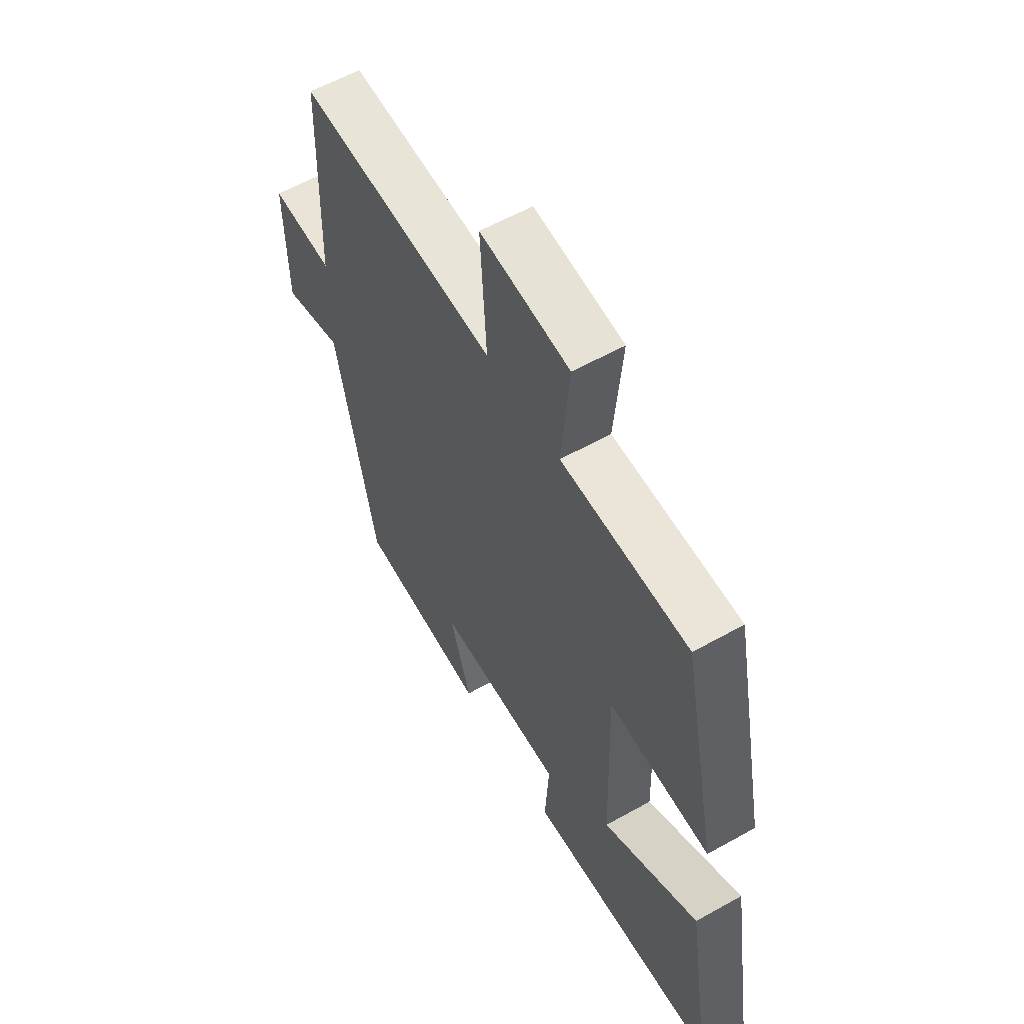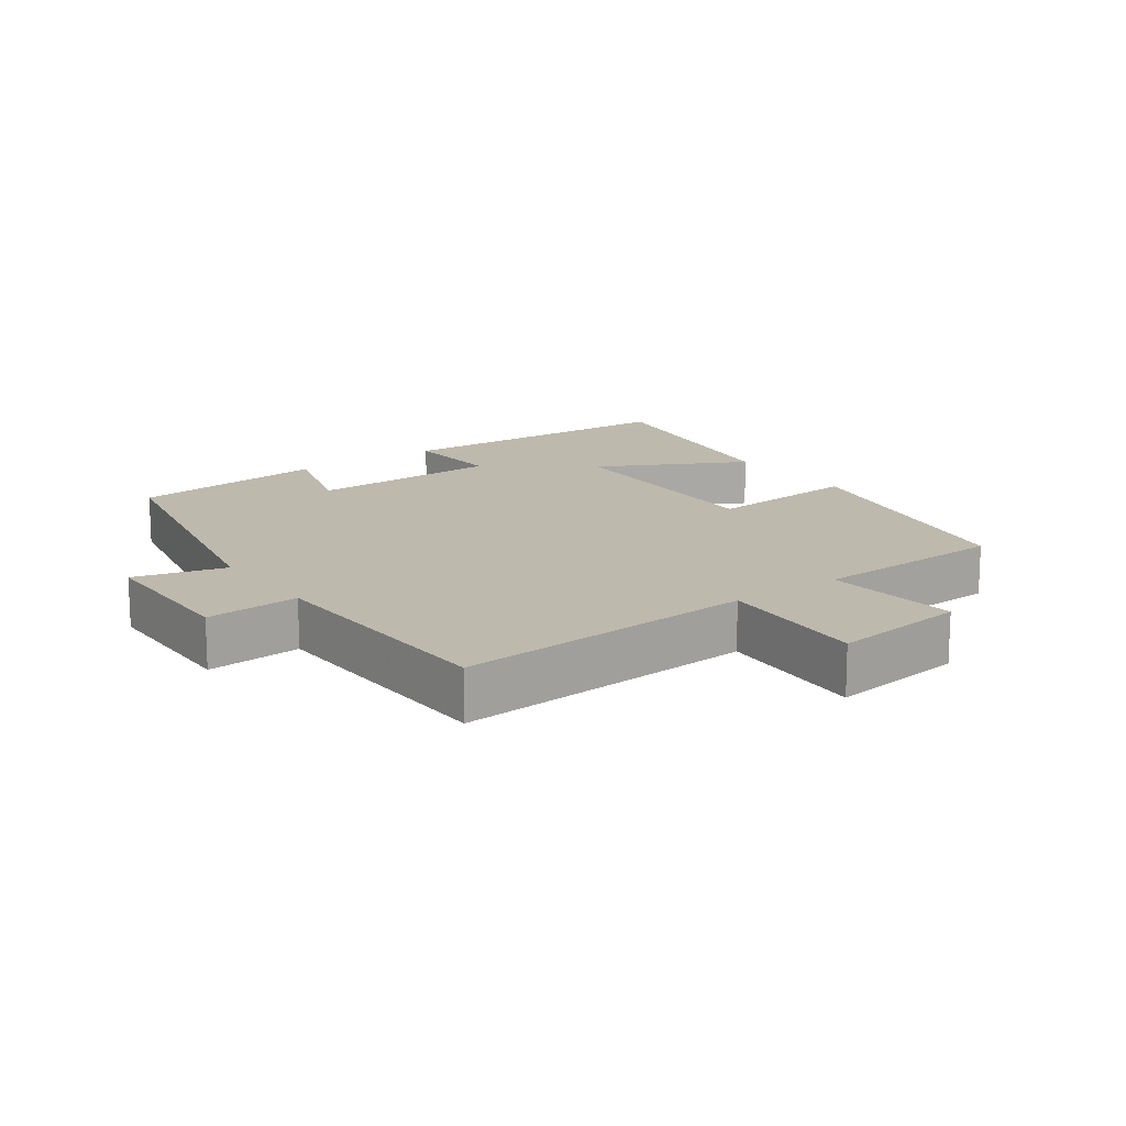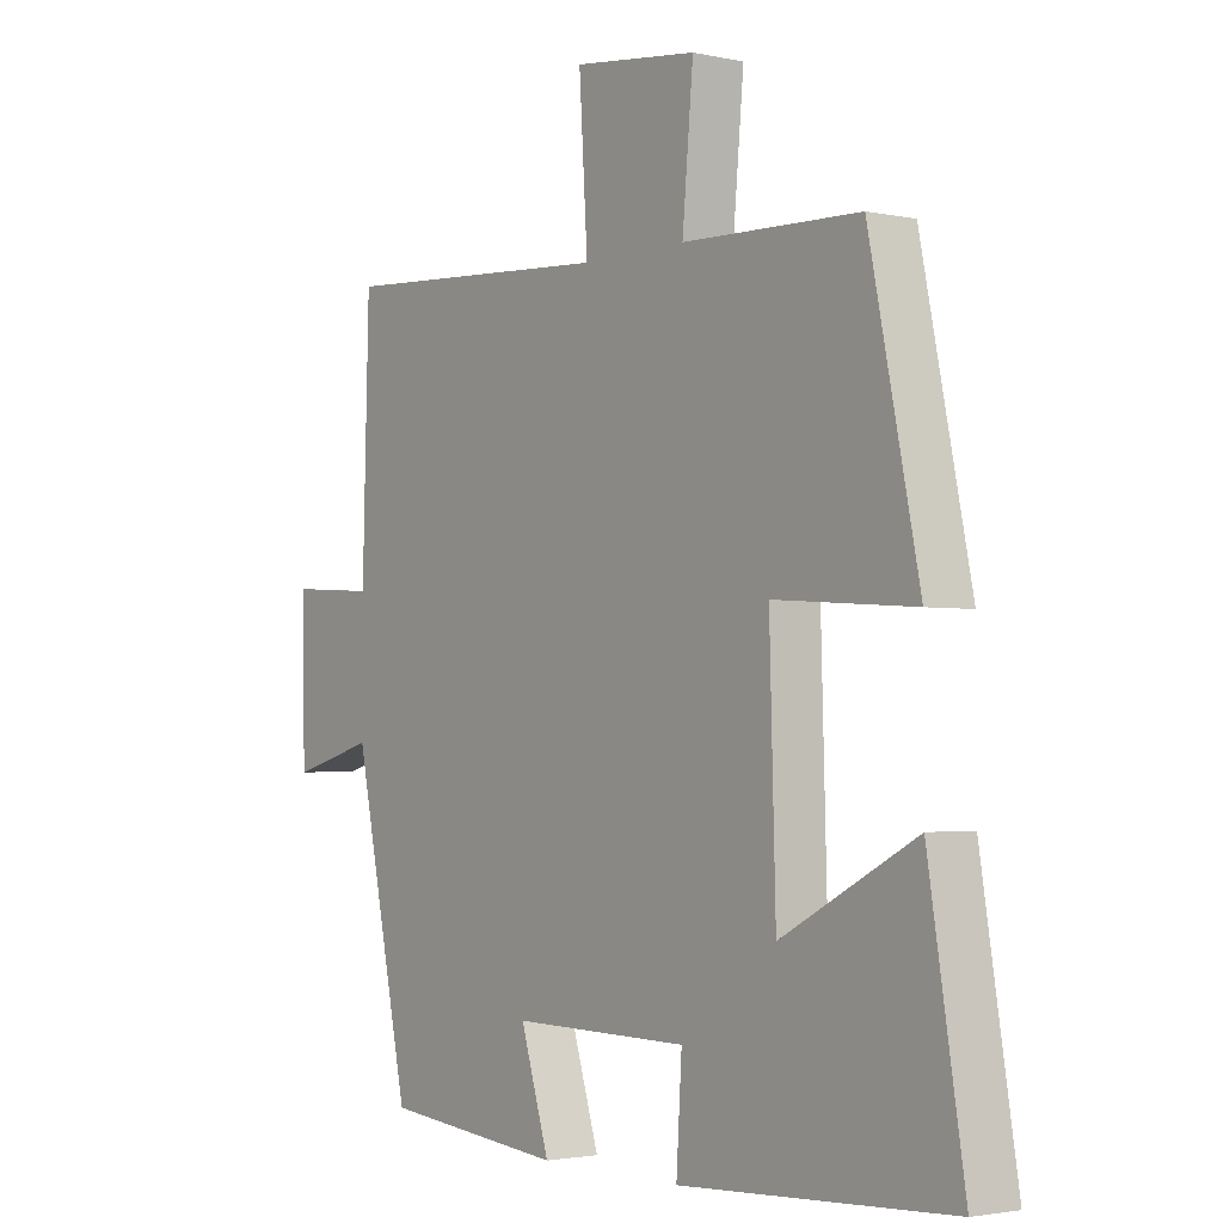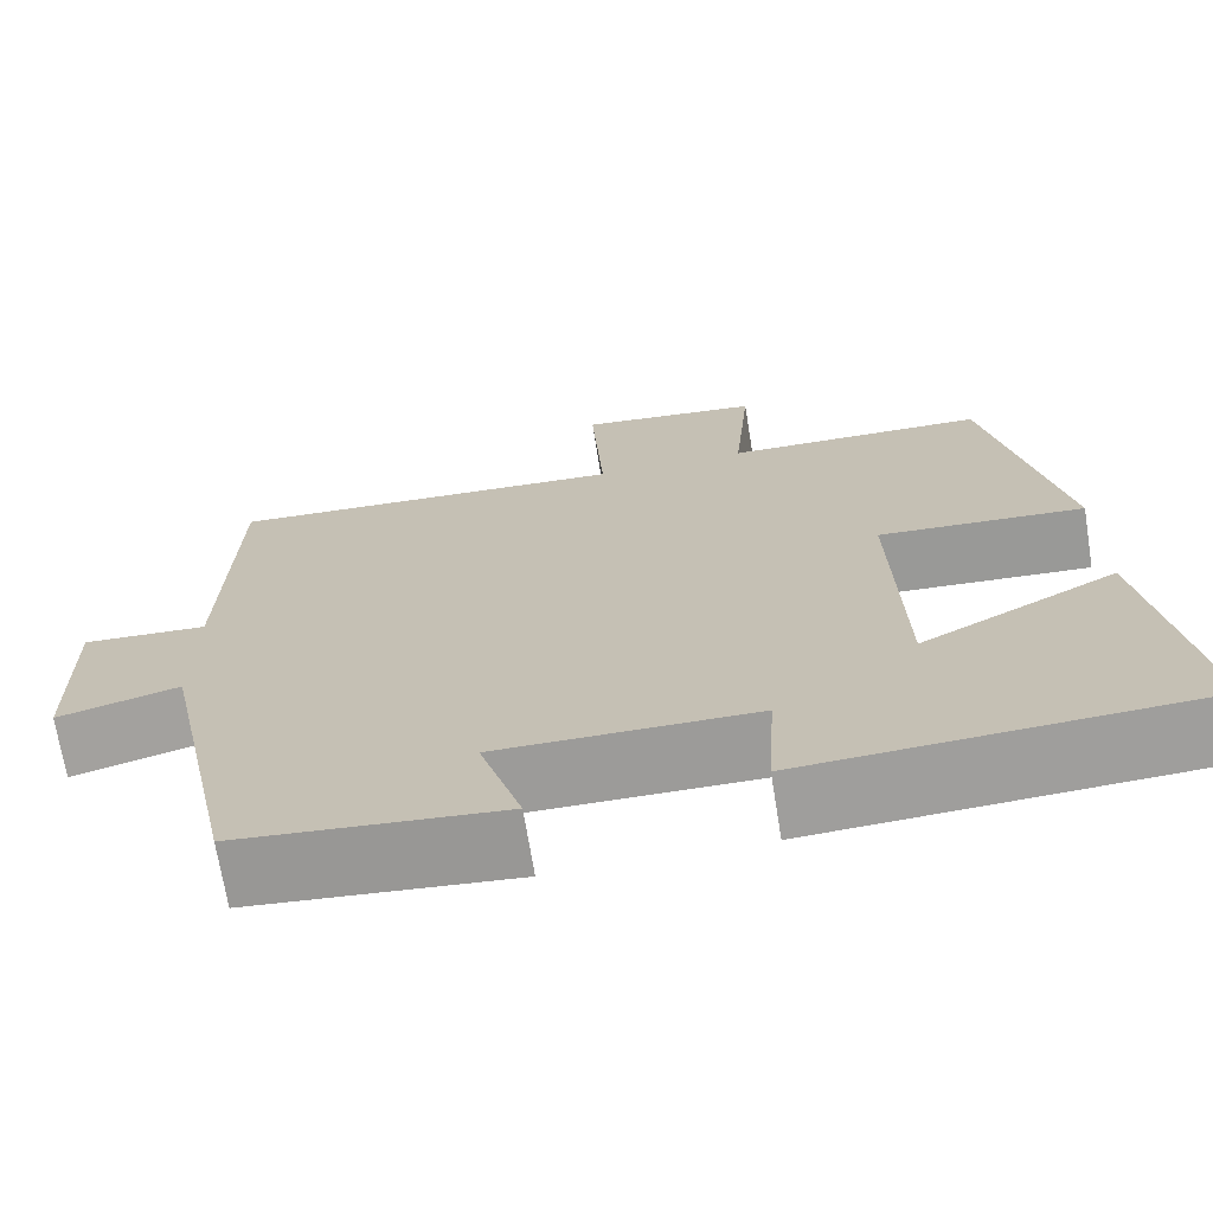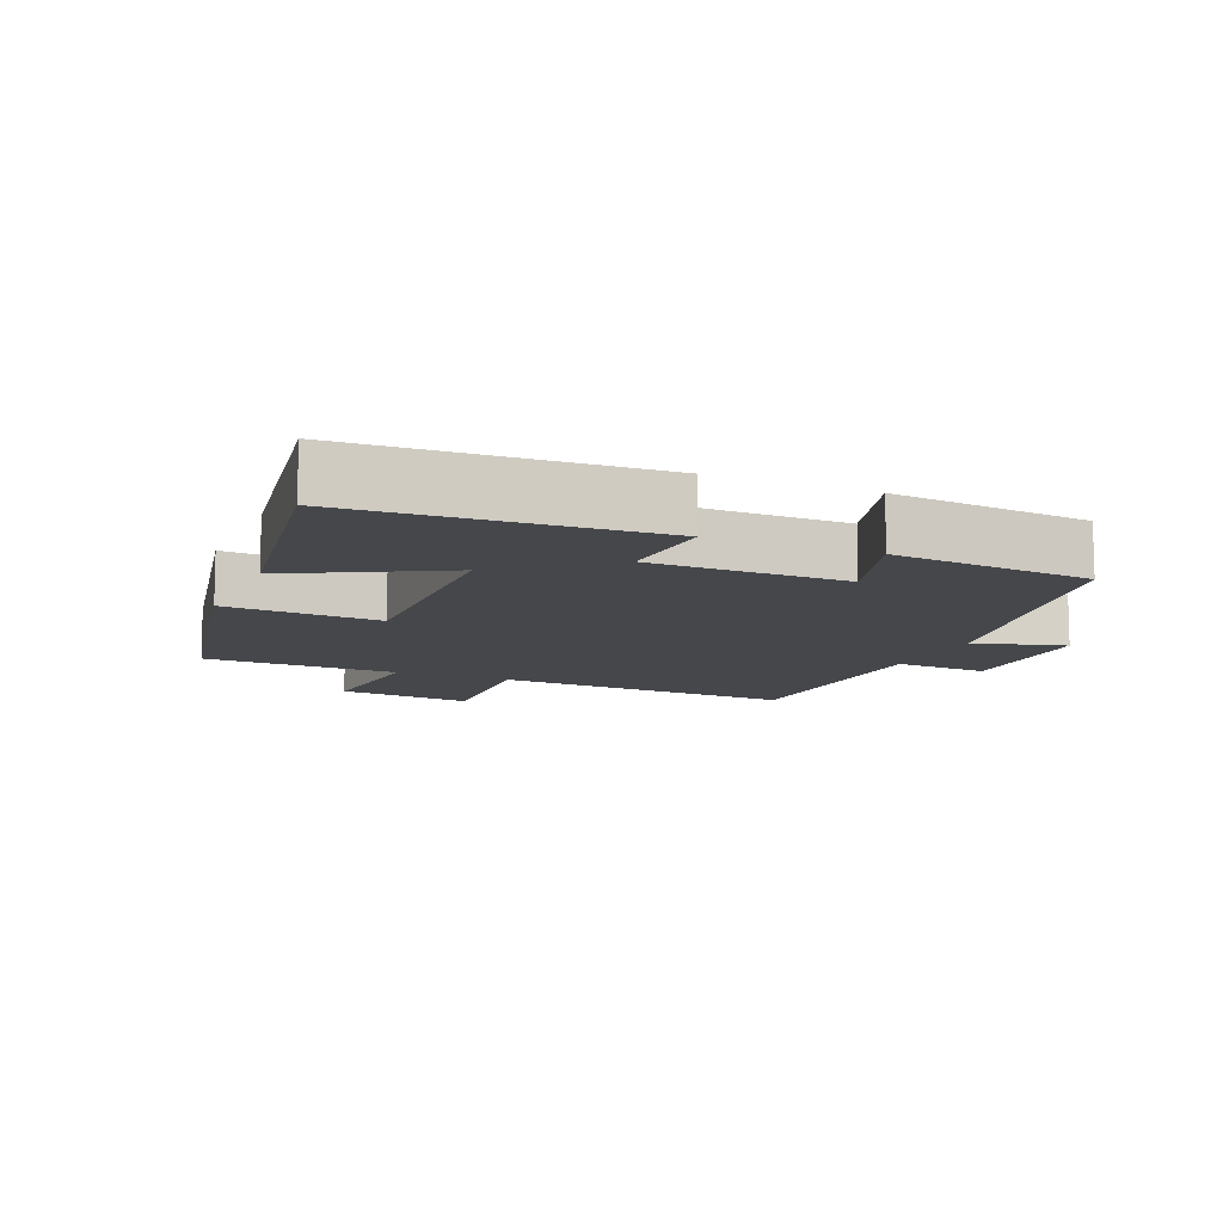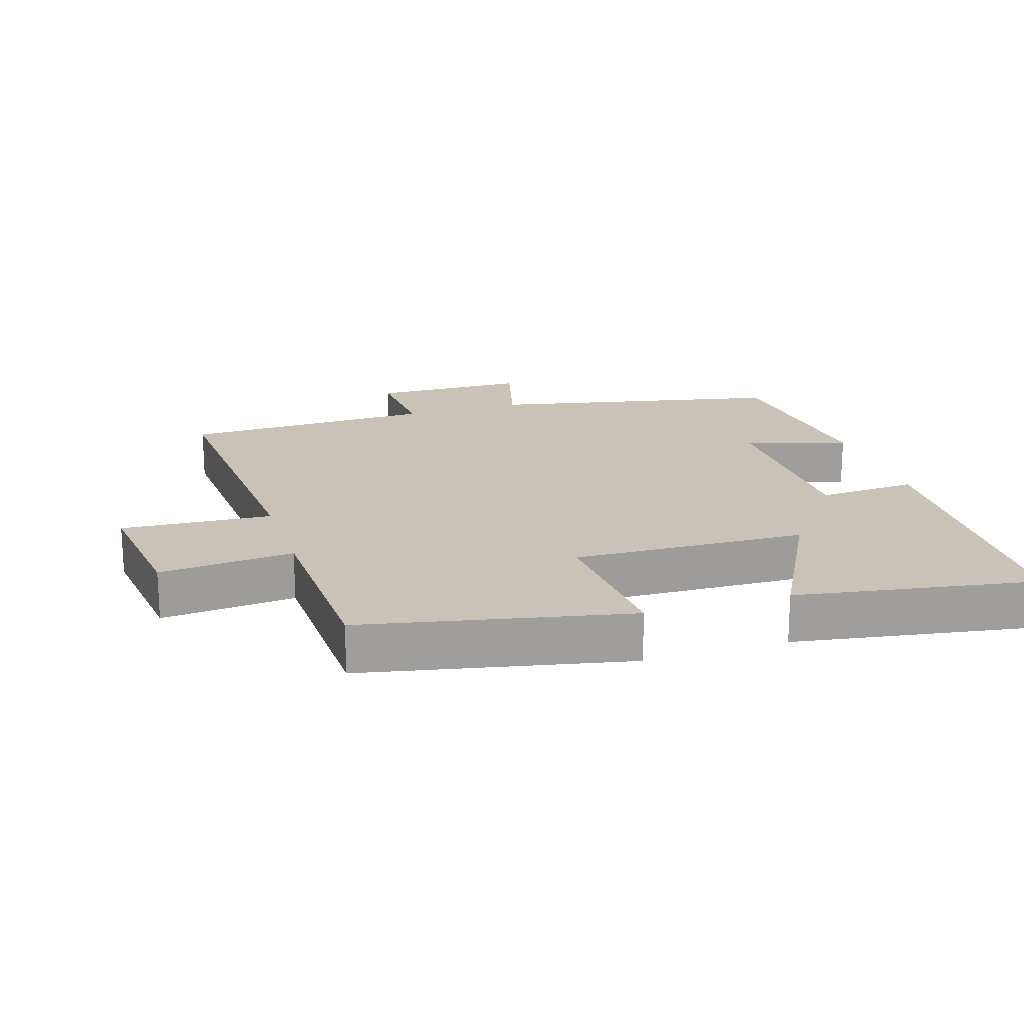
<metadata>
{"format":"obj","ext":"obj","renderer":"f3d","projection":"perspective","resolution":1024,"background":"white","views":[{"elev":58.5,"azim":59.9,"up":"+Z"},{"elev":15.3,"azim":-36.0,"up":"+Y"},{"elev":-2.5,"azim":52.7,"up":"+Z"},{"elev":-70.1,"azim":9.2,"up":"+Z"},{"elev":-10.6,"azim":157.0,"up":"+Y"},{"elev":19.4,"azim":72.4,"up":"+Y"}]}
</metadata>
<code>
v -0.489 0.07 0.528
v -0.04 0.07 0.5
v -0.054 0.07 0.725
v 0.148 0.07 0.701
v 0.13 0.07 0.5
v 0.419 0.07 0.492
v 0.5 0.07 0.097
v 0.271 0.07 0.113
v 0.281 0.07 -0.235
v 0.5 0.07 -0.119
v 0.558 0.07 -0.478
v 0.118 0.07 -0.5
v 0.127 0.07 -0.352
v -0.161 0.07 -0.348
v -0.114 0.07 -0.5
v -0.409 0.07 -0.47
v -0.5 0.07 -0.034
v -0.636 0.07 -0.071
v -0.64 0.07 0.161
v -0.5 0.07 0.152
v -0.489 0 0.528
v -0.04 0 0.5
v -0.054 0 0.725
v 0.148 0 0.701
v 0.13 0 0.5
v 0.419 0 0.492
v 0.5 0 0.097
v 0.271 0 0.113
v 0.281 0 -0.235
v 0.5 0 -0.119
v 0.558 0 -0.478
v 0.118 0 -0.5
v 0.127 0 -0.352
v -0.161 0 -0.348
v -0.114 0 -0.5
v -0.409 0 -0.47
v -0.5 0 -0.034
v -0.636 0 -0.071
v -0.64 0 0.161
v -0.5 0 0.152
f 17 18 19 20
f 17 20 1
f 16 17 1
f 15 16 1
f 14 15 1
f 13 14 1 2
f 11 12 13
f 10 11 13
f 9 10 13
f 13 2 3
f 9 13 3
f 8 9 3
f 5 6 7 8
f 5 8 3
f 3 4 5
f 40 39 38 37
f 21 40 37
f 21 37 36
f 21 36 35
f 21 35 34
f 22 21 34 33
f 33 32 31
f 33 31 30
f 33 30 29
f 23 22 33
f 23 33 29
f 23 29 28
f 28 27 26 25
f 23 28 25
f 25 24 23
f 1 21 22 2
f 2 22 23 3
f 3 23 24 4
f 4 24 25 5
f 5 25 26 6
f 6 26 27 7
f 7 27 28 8
f 8 28 29 9
f 9 29 30 10
f 10 30 31 11
f 11 31 32 12
f 12 32 33 13
f 13 33 34 14
f 14 34 35 15
f 15 35 36 16
f 16 36 37 17
f 17 37 38 18
f 18 38 39 19
f 19 39 40 20
f 20 40 21 1

</code>
